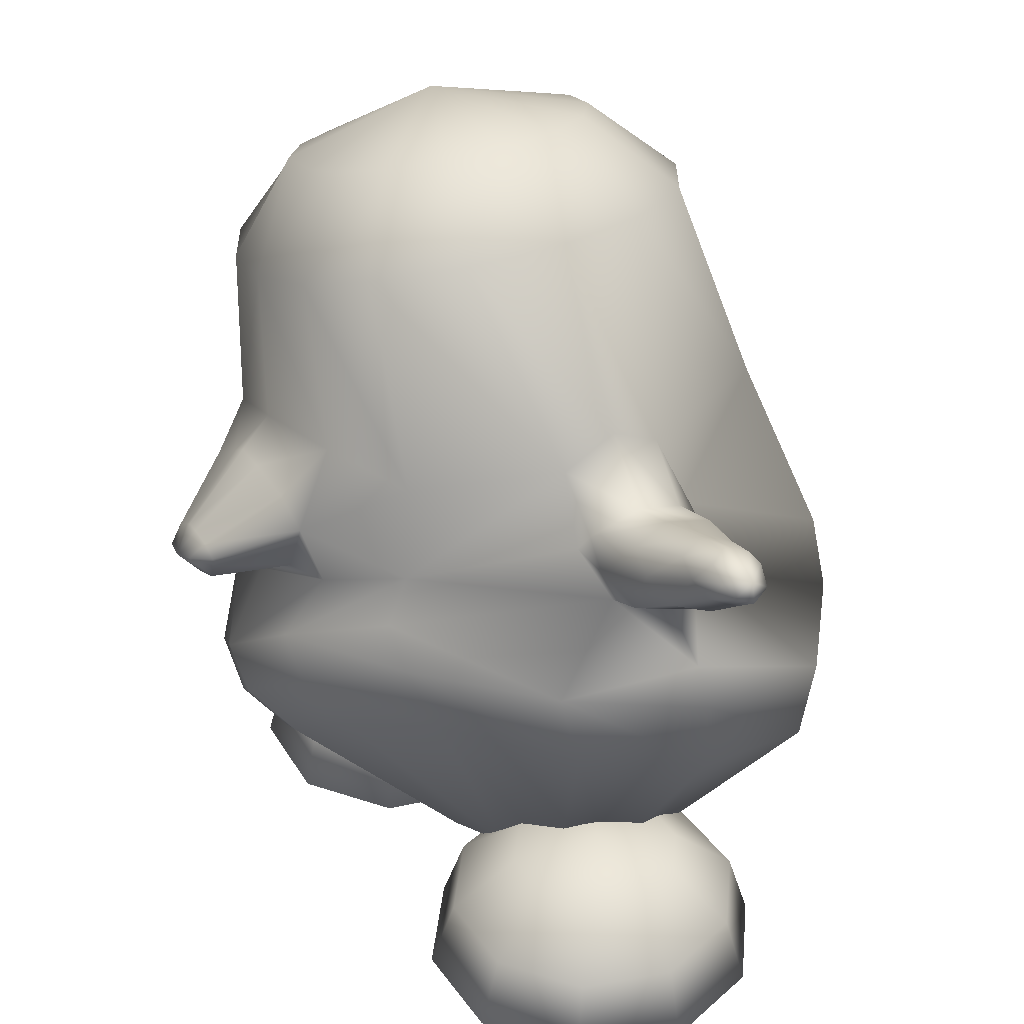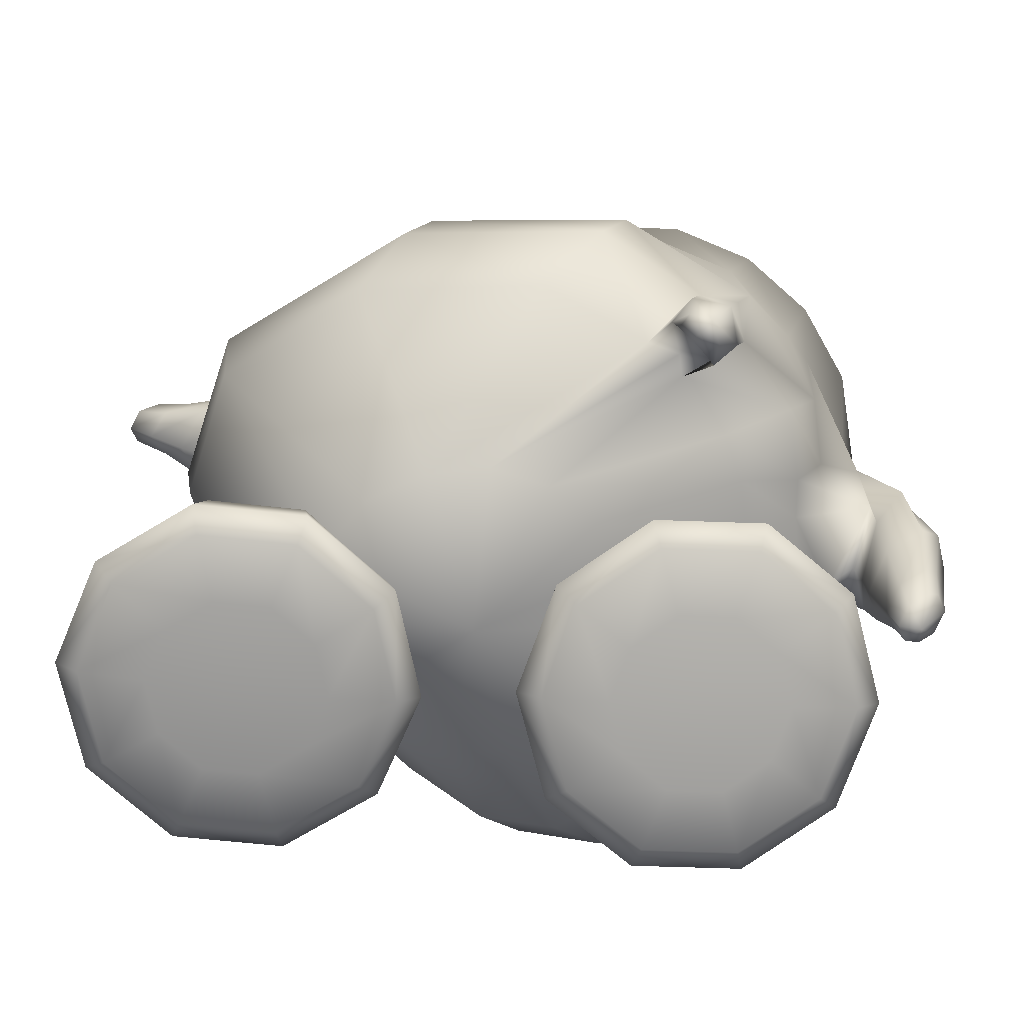
<metadata>
{"format":"obj","ext":"obj","renderer":"f3d","projection":"perspective","resolution":1024,"background":"white","views":[{"elev":37.3,"azim":61.9,"up":"+Y"},{"elev":-70.6,"azim":177.6,"up":"+Y"}]}
</metadata>
<code>
o tux
v -0.4021 0.5149 0.1701
v -0.591 0.455 0.144
v -0.2198 0.5842 0.1445
v -0.7545 0.4144 0.06621
v -0.06913 0.6551 0.06704
v -0.8604 0.3777 -0.101
v 0.03428 0.6943 -0.09988
v -0.8979 0.3657 -0.2979
v 0.07019 0.7095 -0.2966
v -0.8612 0.3806 -0.4849
v 0.02784 0.6969 -0.4992
v -0.7661 0.4169 -0.6349
v -0.09414 0.6569 -0.67
v -0.6297 0.4685 -0.7386
v -0.2708 0.5972 -0.7711
v -0.46 0.5307 -0.7897
v -0.4681 0.6938 0.01145
v -0.5896 0.6611 0.007334
v -0.3533 0.7444 0.007626
v -0.6906 0.6259 -0.06415
v -0.2542 0.7804 -0.06359
v -0.7581 0.6027 -0.1707
v -0.188 0.8051 -0.1699
v -0.7818 0.5954 -0.296
v -0.1648 0.8145 -0.2952
v -0.7586 0.6049 -0.4212
v -0.1885 0.8073 -0.4205
v -0.6921 0.6296 -0.5266
v -0.2559 0.7844 -0.5269
v -0.5949 0.665 -0.5941
v -0.3599 0.7486 -0.5975
v -0.479 0.7066 -0.6199
v -0.5059 0.7968 -0.2947
v -0.5493 0.0634 -0.8068
v -0.6807 0.006863 -0.6793
v -0.3135 0.1455 -0.8805
v -0.7191 -0.02162 -0.6375
v 0.04537 0.2454 -0.7769
v -0.8139 -0.06168 -0.4136
v 0.2651 0.3153 -0.4146
v -0.8624 -0.02394 -0.3071
v 0.278 0.3764 -0.3056
v -0.814 -0.06832 -0.2019
v 0.2656 0.307 -0.2005
v -0.6956 -0.001554 0.09265
v 0.1437 0.2829 0.09362
v -0.5282 0.1259 0.1773
v -0.06208 0.2839 0.1777
v -0.3019 0.2325 0.2092
v -0.2092 -0.2754 0.3749
v -0.3912 -0.4127 0.3208
v -0.01683 -0.1256 0.3193
v -0.551 -0.4959 0.1709
v 0.1841 -0.01315 0.1665
v -0.7815 -0.3643 -0.212
v 0.4521 0.1055 -0.2098
v -0.801 -0.4185 -0.3023
v 0.5366 0.1071 -0.2988
v -0.8386 -0.3341 -0.4077
v 0.45 0.1083 -0.4028
v -0.7105 -0.4526 -0.538
v 0.1016 -0.1959 -0.9519
v -0.6853 -0.4595 -0.6766
v -0.2934 -0.3107 -0.9958
v -0.5453 -0.3985 -0.8707
v -0.5074 -0.5487 -0.8943
v -0.6206 -0.5974 -0.695
v -0.2392 -0.463 -1.006
v -0.6479 -0.5897 -0.5482
v 0.1541 -0.3513 -0.959
v -0.6525 -0.5704 -0.461
v 0.5239 -0.2091 -0.6819
v -0.6702 -0.598 -0.2815
v 0.6204 -0.114 -0.3514
v -0.5954 -0.6075 -0.0454
v 0.4997 -0.07188 -0.06626
v -0.457 -0.5991 0.1684
v 0.2465 -0.09319 0.1616
v -0.3031 -0.501 0.3161
v 0.05031 -0.2063 0.3121
v -0.1322 -0.3527 0.3669
v -0.04573 -0.4322 0.296
v -0.2013 -0.5635 0.251
v 0.1142 -0.3053 0.2467
v -0.3444 -0.6536 0.1194
v 0.3008 -0.2249 0.1113
v -0.4794 -0.664 -0.06698
v 0.5109 -0.2456 -0.1048
v -0.5447 -0.657 -0.2757
v 0.594 -0.3001 -0.3689
v -0.5499 -0.6485 -0.4401
v 0.5117 -0.4 -0.6601
v -0.5264 -0.6705 -0.5672
v 0.238 -0.4999 -0.8754
v -0.4926 -0.6508 -0.6544
v -0.1245 -0.5414 -0.9108
v -0.3932 -0.6328 -0.8088
v -0.01457 -0.8333 -0.2947
v -0.03574 -0.8091 -0.6189
v -0.1495 -0.8024 -0.585
v 0.0862 -0.817 -0.6051
v -0.2436 -0.7947 -0.5123
v 0.1988 -0.8094 -0.5433
v -0.314 -0.7714 -0.4208
v 0.2852 -0.7983 -0.4238
v -0.3395 -0.7694 -0.2984
v 0.3157 -0.7815 -0.3003
v -0.31 -0.7694 -0.1751
v 0.2952 -0.7567 -0.1774
v -0.2093 -0.762 -0.07251
v 0.2316 -0.7074 -0.07436
v -0.09305 -0.7409 -0.004001
v 0.1372 -0.697 -0.004784
v 0.02218 -0.7186 0.02033
v -0.2299 -0.1086 0.2779
v -0.4689 -0.2024 0.228
v -0.00421 -0.001641 0.2283
v -0.6535 -0.2605 0.1201
v 0.1797 0.09189 0.1214
v -0.4679 -0.06133 0.2712
v -0.03241 0.09226 0.2713
v -0.3856 -0.1202 0.2672
v -0.08743 -0.00546 0.2673
v -0.5031 -0.01793 0.2736
v -0.003657 0.1468 0.2738
v -0.4416 0.06759 0.2753
v -0.09332 0.1783 0.2754
v -0.3395 0.1388 0.2764
v -0.2169 0.1767 0.2764
v -0.284 0.1765 0.2798
v -0.2287 -0.08475 0.2711
v -0.5239 -0.5633 -0.8199
v -0.433 -0.5277 -0.9007
v -0.4009 -0.6279 -0.7614
v -0.3322 -0.6053 -0.8224
v -0.4587 -0.6531 -0.7942
v -0.3753 -0.6204 -0.8683
v -0.4992 -0.6786 -0.8434
v -0.4088 -0.6432 -0.9237
v -0.4259 -0.655 -0.8493
v -0.4828 -0.664 -0.9173
v -0.4422 -0.7548 -0.9116
v -0.4065 -0.7491 -0.8689
v -0.4562 -0.7545 -0.8652
v -0.3995 -0.7323 -0.9157
v -0.4357 -0.7261 -0.8344
v -0.3834 -0.7056 -0.8809
v -0.4193 -0.7647 -0.8902
v -0.7975 -0.2275 -0.1903
v 0.3436 0.1684 -0.1884
v -0.8267 -0.2028 -0.4409
v 0.3316 0.1922 -0.4385
v -0.8971 -0.2582 -0.4172
v 0.364 0.2124 -0.4151
v -0.91 -0.2187 -0.309
v 0.3828 0.2535 -0.3073
v -0.8782 -0.2514 -0.2039
v 0.3693 0.2115 -0.2021
v -0.8299 -0.4291 -0.2133
v 0.5398 0.1462 -0.2107
v -0.811 -0.4896 -0.3013
v 0.608 0.1598 -0.2995
v -0.8404 -0.4247 -0.4066
v 0.5366 0.1528 -0.4037
v -0.8795 -0.3441 -0.1922
v 0.4385 0.1736 -0.1896
v -0.9034 -0.3256 -0.4423
v 0.4164 0.184 -0.4397
v -0.989 -0.4317 -0.3088
v 0.4829 0.2879 -0.3093
v -0.9643 -0.454 -0.3946
v 0.5057 0.278 -0.3951
v -0.96 -0.4483 -0.225
v 0.5081 0.2741 -0.2254
v -0.8141 -0.564 -0.3022
v 0.6729 0.1996 -0.3024
v -0.8439 -0.5339 -0.2317
v 0.6332 0.2132 -0.2318
v -0.848 -0.5376 -0.3853
v 0.6324 0.2141 -0.3856
v -0.9033 -0.4921 -0.215
v 0.5693 0.2465 -0.2153
v -0.9263 -0.487 -0.414
v 0.5501 0.2577 -0.4146
v -0.9656 -0.5727 -0.3069
v 0.6079 0.3366 -0.3107
v -0.9427 -0.5876 -0.3628
v 0.6313 0.3219 -0.3664
v -0.941 -0.5839 -0.2526
v 0.6303 0.3221 -0.2561
v -0.8606 -0.644 -0.2581
v 0.7213 0.28 -0.2615
v -0.8364 -0.6661 -0.3029
v 0.7518 0.2679 -0.3063
v -0.8622 -0.646 -0.3565
v 0.7211 0.2792 -0.3599
v -0.8997 -0.6137 -0.2474
v 0.6762 0.3002 -0.2508
v -0.913 -0.6107 -0.3741
v 0.6656 0.3064 -0.3777
v -0.934 -0.6739 -0.3475
v 0.7114 0.356 -0.3532
v -0.9537 -0.6591 -0.3057
v 0.6895 0.3675 -0.3115
v -0.9325 -0.6752 -0.2651
v 0.7143 0.3579 -0.2708
v -0.8676 -0.729 -0.2683
v 0.7926 0.3265 -0.274
v -0.8508 -0.7372 -0.3027
v 0.8073 0.3146 -0.3083
v -0.87 -0.7263 -0.343
v 0.7881 0.3249 -0.3487
v -0.898 -0.7125 -0.2601
v 0.7636 0.3455 -0.2661
v -0.9104 -0.695 -0.3569
v 0.741 0.345 -0.3627
v -0.8944 -0.7487 -0.3014
v 0.7965 0.3584 -0.3082
v -0.7376 -0.5047 -0.2928
v 0.6086 -0.000458 -0.3228
v -0.4416 -0.5656 -0.1636
v 0.4306 -0.568 -0.1999
v -0.2677 -0.6099 -0.1698
v 0.2542 -0.6059 -0.1906
v -0.1423 -0.7276 -0.1793
v 0.1262 -0.7194 -0.1773
v -0.1013 -0.8806 -0.1926
v 0.07978 -0.8711 -0.1696
v -0.15 -0.9118 -0.195
v 0.1272 -0.9041 -0.1715
v -0.2799 -0.9195 -0.1957
v 0.2563 -0.917 -0.1797
v -0.3144 -0.9084 -0.3034
v 0.2836 -0.9195 -0.2897
v -0.2096 -0.8935 -0.3815
v 0.1746 -0.9099 -0.3621
v -0.1701 -0.8597 -0.4078
v 0.1346 -0.8781 -0.3897
v -0.2019 -0.71 -0.3658
v 0.1737 -0.7262 -0.368
v -0.3038 -0.5982 -0.2805
v 0.2816 -0.6093 -0.3059
v -0.3901 -0.5936 -0.3427
v 0.3663 -0.6147 -0.3708
v -0.3555 -0.6946 -0.4802
v 0.3196 -0.7295 -0.4927
v -0.3476 -0.8412 -0.54
v 0.303 -0.8815 -0.5344
v -0.3634 -0.8772 -0.4961
v 0.3204 -0.9127 -0.4877
v -0.4031 -0.8987 -0.3692
v 0.3678 -0.921 -0.3622
v -0.512 -0.8941 -0.3679
v 0.4767 -0.9206 -0.3686
v -0.5524 -0.8688 -0.4944
v 0.5089 -0.9116 -0.4995
v -0.5659 -0.8312 -0.5382
v 0.5206 -0.8797 -0.5482
v -0.5444 -0.6859 -0.4781
v 0.508 -0.7276 -0.5041
v -0.4988 -0.5888 -0.3408
v 0.4751 -0.614 -0.3763
v -0.5863 -0.591 -0.2729
v 0.5671 -0.6119 -0.3144
v -0.6962 -0.6895 -0.3606
v 0.6673 -0.7241 -0.3971
v -0.7411 -0.8356 -0.4025
v 0.7046 -0.8757 -0.4246
v -0.7041 -0.8727 -0.3769
v 0.6683 -0.9081 -0.3925
v -0.5996 -0.8963 -0.3001
v 0.5686 -0.9186 -0.3068
v -0.6325 -0.9045 -0.1916
v 0.6086 -0.9158 -0.2004
v -0.761 -0.8869 -0.189
v 0.7375 -0.9031 -0.2083
v -0.8068 -0.8521 -0.1855
v 0.7845 -0.87 -0.2119
v -0.753 -0.7038 -0.1727
v 0.7366 -0.7192 -0.2129
v -0.6192 -0.5992 -0.1644
v 0.6071 -0.6091 -0.2081
v -0.5846 -0.6103 -0.05668
v 0.5798 -0.6064 -0.0978
v -0.6932 -0.723 0.01389
v 0.6893 -0.7146 -0.02186
v -0.7377 -0.8742 0.02993
v 0.7299 -0.8648 0.008705
v -0.7012 -0.9061 -0.002403
v 0.6902 -0.8986 -0.01726
v -0.5979 -0.9156 -0.08384
v 0.5813 -0.9131 -0.09014
v -0.4566 -0.9224 -0.1945
v 0.4325 -0.9268 -0.1898
v -0.5093 -0.9253 -0.01805
v 0.4972 -0.9118 -0.01803
v -0.5476 -0.9229 0.1115
v 0.5445 -0.8962 0.1076
v -0.5604 -0.8937 0.1615
v 0.5616 -0.862 0.1529
v -0.5396 -0.7398 0.1278
v 0.5435 -0.7122 0.103
v -0.496 -0.62 0.009106
v 0.4956 -0.6051 -0.02569
v -0.3873 -0.6234 0.007573
v 0.3865 -0.6038 -0.01986
v -0.3509 -0.7478 0.1256
v 0.355 -0.7129 0.1141
v -0.3425 -0.9029 0.159
v 0.3439 -0.8628 0.1657
v -0.3589 -0.9309 0.1093
v 0.3559 -0.8969 0.1187
v -0.4003 -0.9299 -0.01932
v 0.3883 -0.9122 -0.01165
v -0.3127 -0.9277 -0.08716
v 0.2963 -0.9142 -0.07344
v -0.2072 -0.927 -0.008111
v 0.1966 -0.9002 0.01174
v -0.1673 -0.8981 0.02348
v 0.1599 -0.8663 0.04227
v -0.1993 -0.7423 0.008393
v 0.1954 -0.7144 0.00694
v -0.3 -0.6198 -0.06054
v 0.2944 -0.6043 -0.08248
v -0.319 -0.03876 0.4234
v -0.2815 -0.06239 0.422
v -0.1338 0.01837 0.4234
v -0.1514 -0.02226 0.422
v -0.3363 -0.02339 0.4241
v -0.1281 0.04082 0.4241
v -0.3115 0.01028 0.4248
v -0.1676 0.05466 0.4248
v -0.2693 0.03934 0.4253
v -0.2188 0.05492 0.4253
v -0.2464 0.05486 0.4267
v -0.2136 -0.05166 0.4236
v -0.2297 0.000436 0.4678
v -0.2829 -0.01183 0.4588
v -0.1788 0.02028 0.4588
f 33 18 17
f 17 19 33
f 33 20 18
f 19 21 33
f 33 22 20
f 21 23 33
f 33 24 22
f 23 25 33
f 33 26 24
f 25 27 33
f 33 28 26
f 27 29 33
f 33 30 28
f 29 31 33
f 33 32 30
f 31 32 33
f 1 17 18
f 1 18 2
f 1 3 19
f 1 19 17
f 2 18 20
f 2 20 4
f 21 19 3
f 21 3 5
f 4 20 22
f 4 22 6
f 23 21 5
f 23 5 7
f 6 22 24
f 6 24 8
f 25 23 7
f 25 7 9
f 8 24 26
f 8 26 10
f 27 25 9
f 27 9 11
f 10 26 28
f 10 28 12
f 29 27 11
f 29 11 13
f 12 28 30
f 12 30 14
f 31 29 13
f 31 13 15
f 14 30 32
f 14 32 16
f 32 31 15
f 32 15 16
f 14 16 34
f 14 34 35
f 34 16 15
f 34 15 36
f 12 14 35
f 12 35 37
f 36 15 13
f 36 13 38
f 10 12 37
f 10 37 39
f 38 13 11
f 38 11 40
f 8 10 39
f 8 39 41
f 40 11 9
f 40 9 42
f 6 8 41
f 6 41 43
f 42 9 7
f 42 7 44
f 4 6 43
f 4 43 45
f 44 7 5
f 44 5 46
f 2 4 45
f 2 45 47
f 46 5 3
f 46 3 48
f 1 2 47
f 1 47 49
f 1 49 48
f 1 48 3
f 37 35 63
f 37 63 61
f 64 36 38
f 64 38 62
f 35 34 65
f 35 65 63
f 65 34 36
f 65 36 64
f 61 63 67
f 61 67 69
f 68 64 62
f 68 62 70
f 59 61 69
f 59 69 71
f 70 62 60
f 70 60 72
f 53 55 75
f 53 75 77
f 76 56 54
f 76 54 78
f 51 53 77
f 51 77 79
f 78 54 52
f 78 52 80
f 50 51 79
f 50 79 81
f 80 52 50
f 80 50 81
f 81 79 83
f 81 83 82
f 84 80 81
f 84 81 82
f 79 77 85
f 79 85 83
f 86 78 80
f 86 80 84
f 77 75 87
f 77 87 85
f 88 76 78
f 88 78 86
f 75 73 89
f 75 89 87
f 90 74 76
f 90 76 88
f 73 71 91
f 73 91 89
f 92 72 74
f 92 74 90
f 71 69 93
f 71 93 91
f 94 70 72
f 94 72 92
f 69 67 95
f 69 95 93
f 96 68 70
f 96 70 94
f 93 95 100
f 93 100 102
f 101 96 94
f 101 94 103
f 91 93 102
f 91 102 104
f 103 94 92
f 103 92 105
f 89 91 104
f 89 104 106
f 105 92 90
f 105 90 107
f 87 89 106
f 87 106 108
f 107 90 88
f 107 88 109
f 85 87 108
f 85 108 110
f 109 88 86
f 109 86 111
f 83 85 110
f 83 110 112
f 111 86 84
f 111 84 113
f 82 83 112
f 82 112 114
f 113 84 82
f 113 82 114
f 98 114 112
f 113 114 98
f 98 112 110
f 111 113 98
f 98 110 108
f 109 111 98
f 98 108 106
f 107 109 98
f 98 106 104
f 105 107 98
f 98 104 102
f 103 105 98
f 98 102 100
f 101 103 98
f 98 100 99
f 99 101 98
f 116 51 50
f 116 50 115
f 50 52 117
f 50 117 115
f 118 53 51
f 118 51 116
f 52 54 119
f 52 119 117
f 53 118 55
f 56 119 54
f 118 45 43
f 44 46 119
f 115 131 122
f 115 122 116
f 123 131 115
f 123 115 117
f 116 122 120
f 121 123 117
f 116 120 124
f 116 124 118
f 125 121 117
f 125 117 119
f 45 118 124
f 125 119 46
f 45 124 47
f 48 125 46
f 47 124 126
f 127 125 48
f 47 126 128
f 129 127 48
f 49 128 130
f 130 129 49
f 47 128 49
f 49 129 48
f 132 63 65
f 65 64 133
f 66 132 65
f 65 133 66
f 132 67 63
f 64 68 133
f 67 132 134
f 67 134 95
f 135 133 68
f 135 68 96
f 134 99 100
f 101 99 135
f 95 134 100
f 101 135 96
f 134 97 99
f 99 97 135
f 134 132 138
f 134 138 136
f 139 133 135
f 139 135 137
f 97 134 136
f 97 136 140
f 137 135 97
f 137 97 140
f 132 66 141
f 132 141 138
f 141 66 133
f 141 133 139
f 138 141 142
f 138 142 144
f 142 141 139
f 142 139 145
f 140 136 146
f 140 146 143
f 147 137 140
f 147 140 143
f 136 138 144
f 136 144 146
f 145 139 137
f 145 137 147
f 148 146 144
f 145 147 148
f 142 148 144
f 145 148 142
f 148 143 146
f 147 143 148
f 151 37 61
f 62 38 152
f 59 151 61
f 62 152 60
f 151 39 37
f 38 40 152
f 43 149 118
f 119 150 44
f 149 55 118
f 119 56 150
f 41 39 153
f 41 153 155
f 154 40 42
f 154 42 156
f 43 41 155
f 43 155 157
f 156 42 44
f 156 44 158
f 57 55 159
f 57 159 161
f 160 56 58
f 160 58 162
f 59 57 161
f 59 161 163
f 162 58 60
f 162 60 164
f 149 43 157
f 149 157 165
f 158 44 150
f 158 150 166
f 55 149 165
f 55 165 159
f 166 150 56
f 166 56 160
f 39 151 167
f 39 167 153
f 168 152 40
f 168 40 154
f 151 59 163
f 151 163 167
f 164 60 152
f 164 152 168
f 155 153 171
f 155 171 169
f 172 154 156
f 172 156 170
f 157 155 169
f 157 169 173
f 170 156 158
f 170 158 174
f 161 159 177
f 161 177 175
f 178 160 162
f 178 162 176
f 163 161 175
f 163 175 179
f 176 162 164
f 176 164 180
f 165 157 173
f 165 173 181
f 174 158 166
f 174 166 182
f 159 165 181
f 159 181 177
f 182 166 160
f 182 160 178
f 153 167 183
f 153 183 171
f 184 168 154
f 184 154 172
f 167 163 179
f 167 179 183
f 180 164 168
f 180 168 184
f 169 171 187
f 169 187 185
f 188 172 170
f 188 170 186
f 173 169 185
f 173 185 189
f 186 170 174
f 186 174 190
f 175 177 191
f 175 191 193
f 192 178 176
f 192 176 194
f 179 175 193
f 179 193 195
f 194 176 180
f 194 180 196
f 181 173 189
f 181 189 197
f 190 174 182
f 190 182 198
f 177 181 197
f 177 197 191
f 198 182 178
f 198 178 192
f 171 183 199
f 171 199 187
f 200 184 172
f 200 172 188
f 183 179 195
f 183 195 199
f 196 180 184
f 196 184 200
f 185 187 201
f 185 201 203
f 202 188 186
f 202 186 204
f 189 185 203
f 189 203 205
f 204 186 190
f 204 190 206
f 193 191 207
f 193 207 209
f 208 192 194
f 208 194 210
f 195 193 209
f 195 209 211
f 210 194 196
f 210 196 212
f 197 189 205
f 197 205 213
f 206 190 198
f 206 198 214
f 191 197 213
f 191 213 207
f 214 198 192
f 214 192 208
f 187 199 215
f 187 215 201
f 216 200 188
f 216 188 202
f 199 195 211
f 199 211 215
f 212 196 200
f 212 200 216
f 207 217 209
f 210 218 208
f 207 213 217
f 218 214 208
f 205 217 213
f 214 218 206
f 203 217 205
f 206 218 204
f 201 217 203
f 204 218 202
f 201 215 217
f 218 216 202
f 211 217 215
f 216 218 212
f 209 217 211
f 212 218 210
f 219 59 71
f 72 60 220
f 73 219 71
f 72 220 74
f 219 57 59
f 60 58 220
f 219 75 55
f 56 76 220
f 57 219 55
f 56 220 58
f 219 73 75
f 76 74 220
f 293 233 231
f 232 234 294
f 231 233 235
f 231 235 229
f 236 234 232
f 236 232 230
f 229 235 237
f 229 237 227
f 238 236 230
f 238 230 228
f 227 237 239
f 227 239 225
f 240 238 228
f 240 228 226
f 225 239 241
f 225 241 223
f 242 240 226
f 242 226 224
f 223 241 221
f 222 242 224
f 241 243 221
f 222 244 242
f 239 245 243
f 239 243 241
f 244 246 240
f 244 240 242
f 237 247 245
f 237 245 239
f 246 248 238
f 246 238 240
f 235 249 247
f 235 247 237
f 248 250 236
f 248 236 238
f 233 251 249
f 233 249 235
f 250 252 234
f 250 234 236
f 293 251 233
f 234 252 294
f 293 253 251
f 252 254 294
f 251 253 255
f 251 255 249
f 256 254 252
f 256 252 250
f 249 255 257
f 249 257 247
f 258 256 250
f 258 250 248
f 247 257 259
f 247 259 245
f 260 258 248
f 260 248 246
f 245 259 261
f 245 261 243
f 262 260 246
f 262 246 244
f 243 261 221
f 222 262 244
f 261 263 221
f 222 264 262
f 259 265 263
f 259 263 261
f 264 266 260
f 264 260 262
f 257 267 265
f 257 265 259
f 266 268 258
f 266 258 260
f 255 269 267
f 255 267 257
f 268 270 256
f 268 256 258
f 253 271 269
f 253 269 255
f 270 272 254
f 270 254 256
f 293 271 253
f 254 272 294
f 293 273 271
f 272 274 294
f 271 273 275
f 271 275 269
f 276 274 272
f 276 272 270
f 269 275 277
f 269 277 267
f 278 276 270
f 278 270 268
f 267 277 279
f 267 279 265
f 280 278 268
f 280 268 266
f 265 279 281
f 265 281 263
f 282 280 266
f 282 266 264
f 263 281 221
f 222 282 264
f 281 283 221
f 222 284 282
f 279 285 283
f 279 283 281
f 284 286 280
f 284 280 282
f 277 287 285
f 277 285 279
f 286 288 278
f 286 278 280
f 275 289 287
f 275 287 277
f 288 290 276
f 288 276 278
f 273 291 289
f 273 289 275
f 290 292 274
f 290 274 276
f 293 291 273
f 274 292 294
f 293 295 291
f 292 296 294
f 291 295 297
f 291 297 289
f 298 296 292
f 298 292 290
f 289 297 299
f 289 299 287
f 300 298 290
f 300 290 288
f 287 299 301
f 287 301 285
f 302 300 288
f 302 288 286
f 285 301 303
f 285 303 283
f 304 302 286
f 304 286 284
f 283 303 221
f 222 304 284
f 303 305 221
f 222 306 304
f 301 307 305
f 301 305 303
f 306 308 302
f 306 302 304
f 299 309 307
f 299 307 301
f 308 310 300
f 308 300 302
f 297 311 309
f 297 309 299
f 310 312 298
f 310 298 300
f 295 313 311
f 295 311 297
f 312 314 296
f 312 296 298
f 293 313 295
f 296 314 294
f 293 315 313
f 314 316 294
f 313 315 317
f 313 317 311
f 318 316 314
f 318 314 312
f 311 317 319
f 311 319 309
f 320 318 312
f 320 312 310
f 309 319 321
f 309 321 307
f 322 320 310
f 322 310 308
f 307 321 323
f 307 323 305
f 324 322 308
f 324 308 306
f 305 323 221
f 222 324 306
f 323 223 221
f 222 224 324
f 321 225 223
f 321 223 323
f 224 226 322
f 224 322 324
f 319 227 225
f 319 225 321
f 226 228 320
f 226 320 322
f 317 229 227
f 317 227 319
f 228 230 318
f 228 318 320
f 315 231 229
f 315 229 317
f 230 232 316
f 230 316 318
f 293 231 315
f 316 232 294
f 120 122 326
f 120 326 325
f 123 121 327
f 123 327 328
f 124 120 325
f 124 325 329
f 121 125 330
f 121 330 327
f 126 124 329
f 126 329 331
f 125 127 332
f 125 332 330
f 128 126 331
f 128 331 333
f 127 129 334
f 127 334 332
f 130 128 333
f 130 333 335
f 129 130 335
f 129 335 334
f 122 131 336
f 122 336 326
f 131 123 328
f 131 328 336
f 329 338 331
f 331 338 337
f 331 337 333
f 333 337 335
f 334 335 337
f 332 334 337
f 332 337 339
f 330 332 339
f 328 339 337
f 328 337 336
f 326 336 337
f 326 337 338
f 325 326 338
f 325 338 329
f 327 339 328
f 327 330 339

</code>
